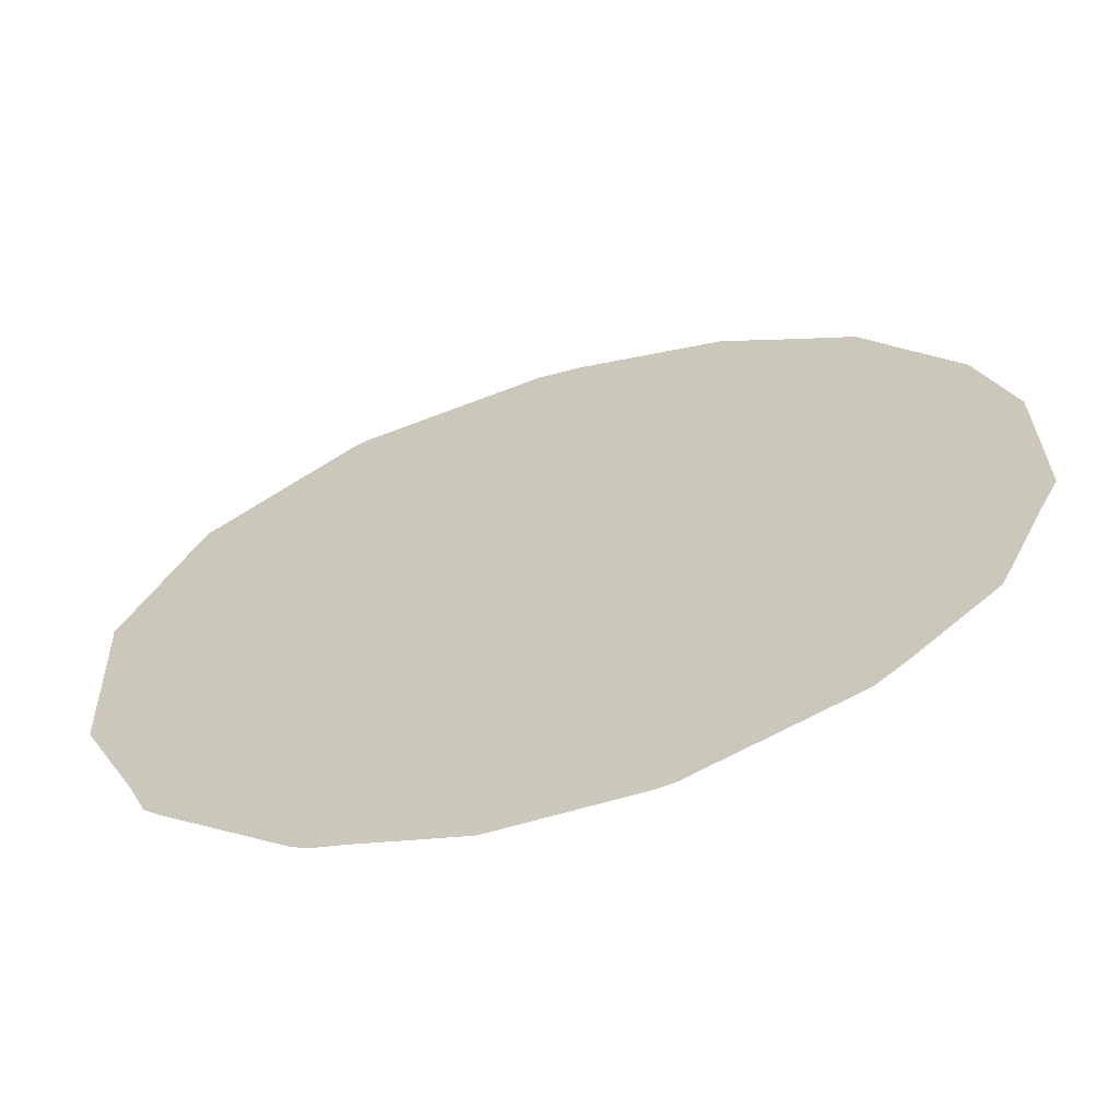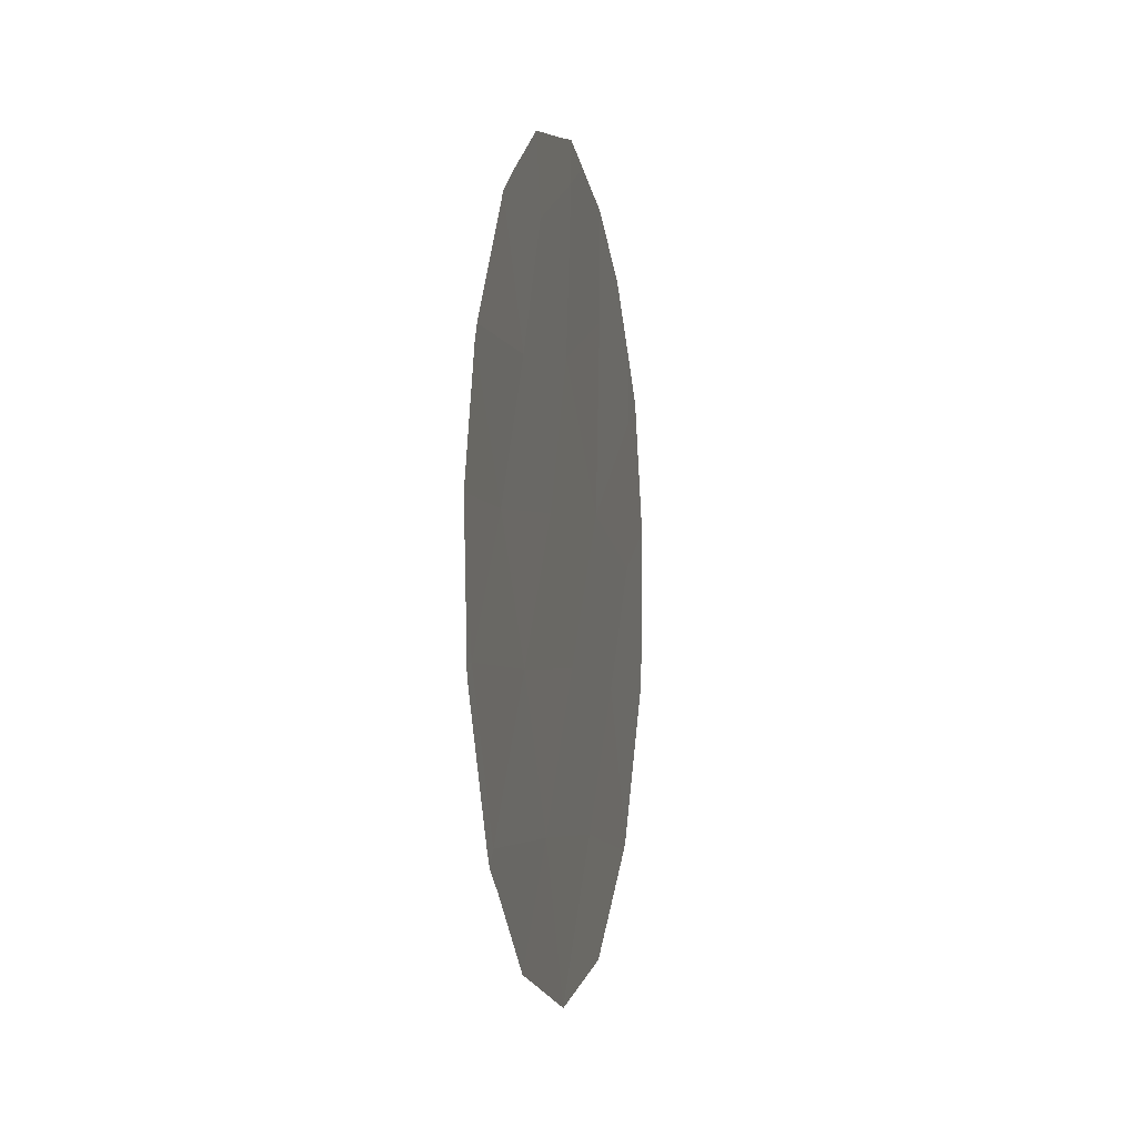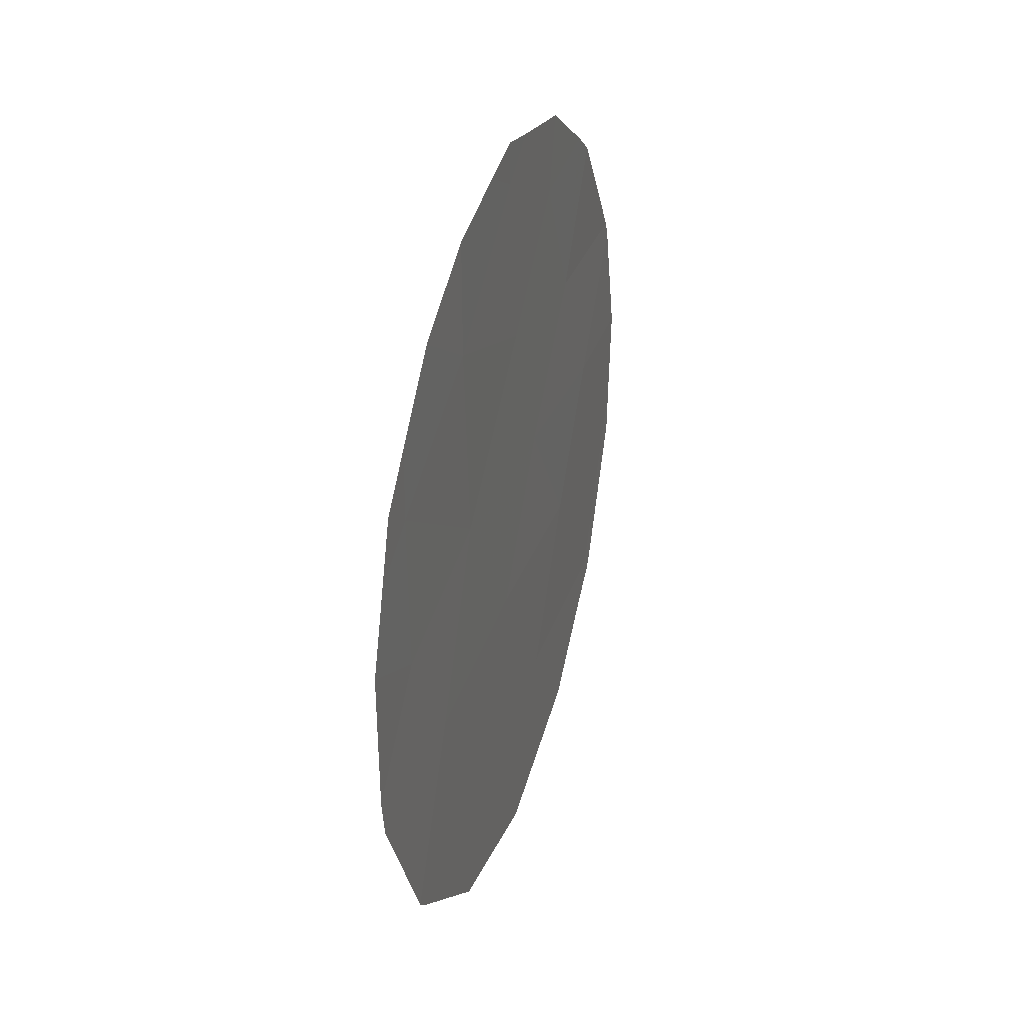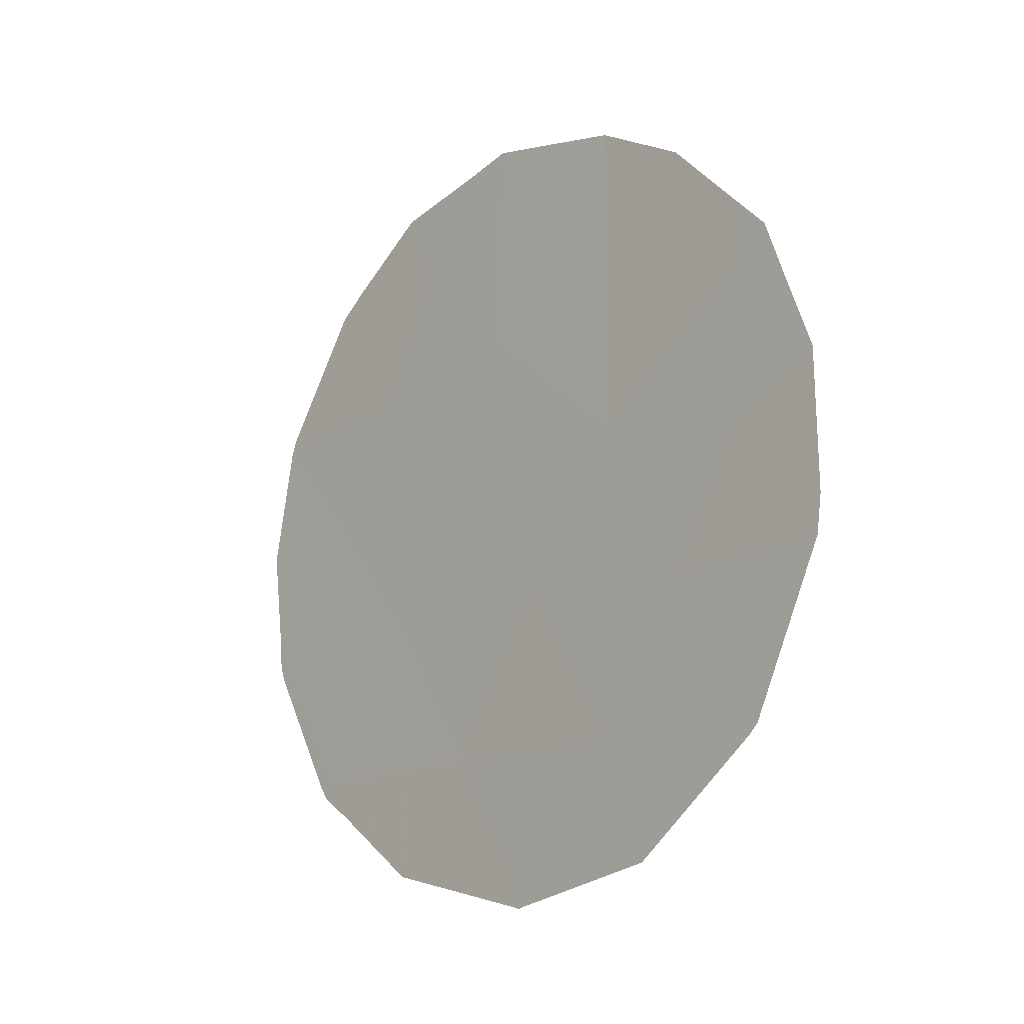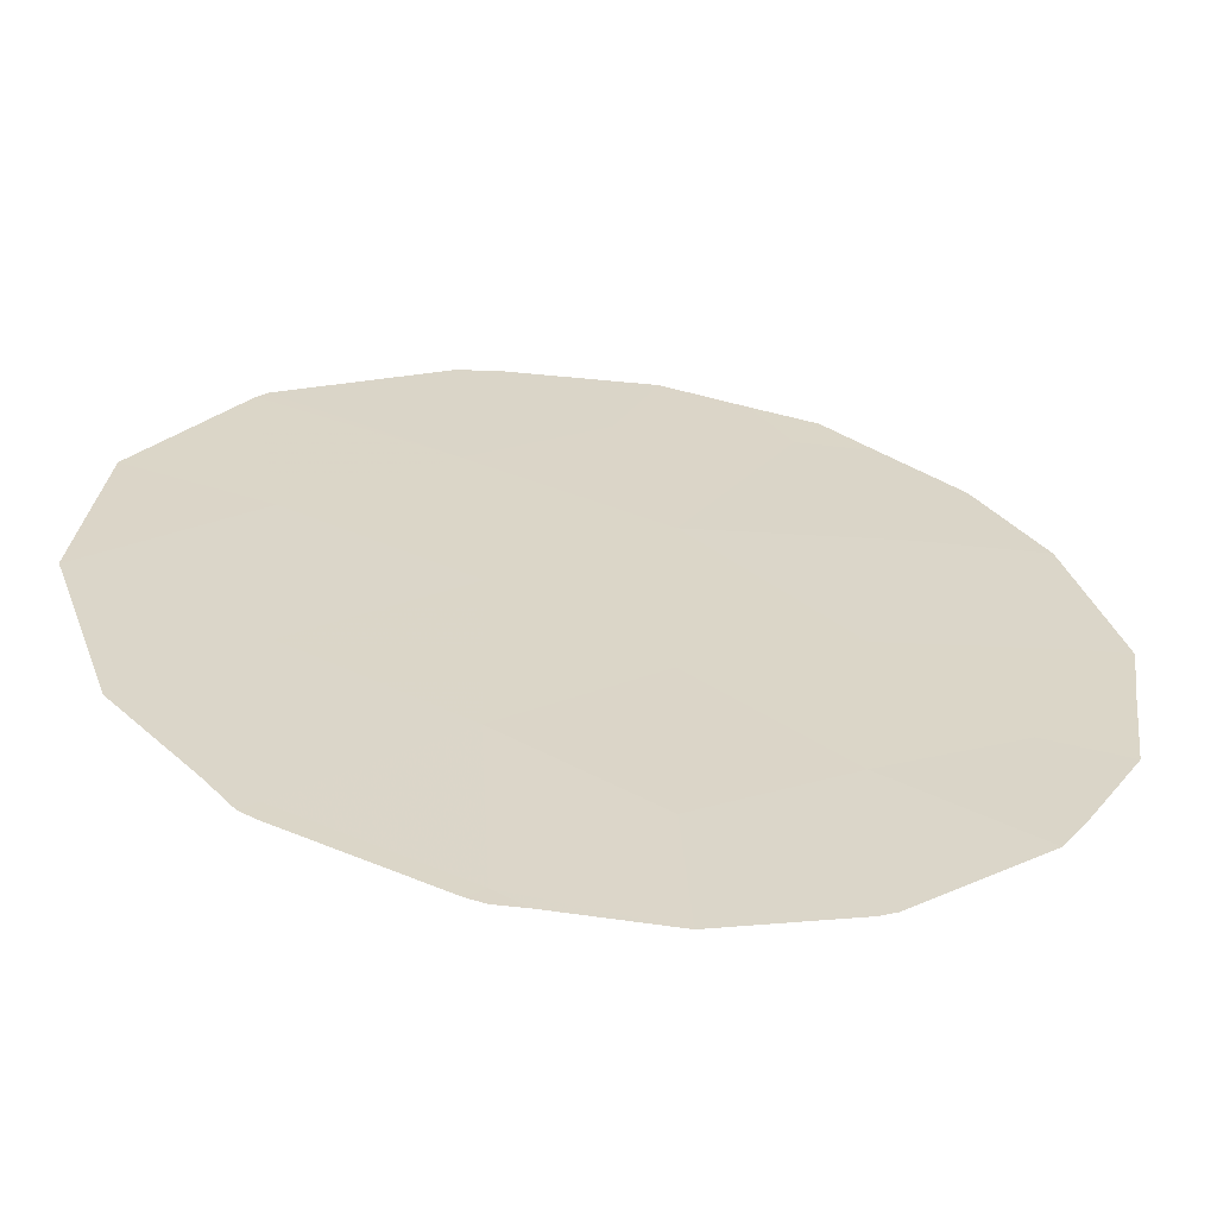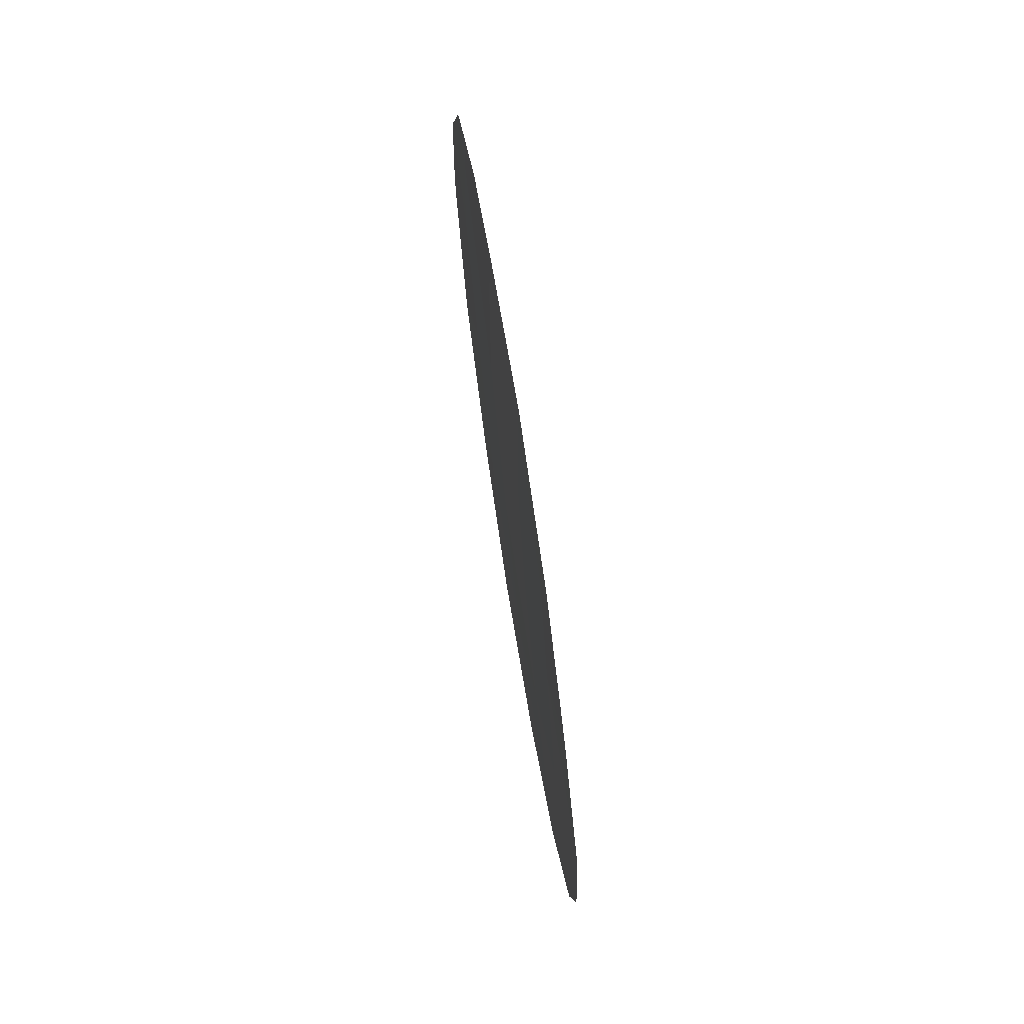
<metadata>
{"format":"obj","ext":"obj","renderer":"f3d","projection":"perspective","resolution":1024,"background":"white","views":[{"elev":-29.2,"azim":-69.8,"up":"+Y"},{"elev":-5.3,"azim":-22.2,"up":"+Z"},{"elev":32.9,"azim":163.3,"up":"+Z"},{"elev":-15.3,"azim":103.5,"up":"+Z"},{"elev":-26.9,"azim":-98.3,"up":"+Y"},{"elev":76.6,"azim":-42.6,"up":"+Z"}]}
</metadata>
<code>
v -72.36 70.15 -2.684
v -70.95 72.39 -7.855
v -72.2 70.52 -7.743
v -72.84 69.51 -6.245
v -72.38 70.32 -11.2
v -71.5 71.52 -5.993
v -72.45 70.05 -4.556
v -70.4 73.13 -4.676
v -74.65 66.81 -7.909
v -73.57 68.38 -4.88
v -74.05 67.71 -6.451
v -73.19 68.92 -3.406
v -71.42 71.61 -3.822
v -71.63 71.41 -9.483
v -70.42 73.15 -6.399
v -72.89 69.51 -9.472
v -73.46 68.62 -7.862
v -74.16 67.58 -9.525
v -72.36 70.14 -2.222
v -72.01 70.68 -2.352
v -72.67 69.68 -2.349
v -72.38 70.31 -11.22
v -72.37 70.33 -11.22
v -74.76 66.65 -7.92
v -74.77 66.63 -7.616
v -70.47 73.15 -9.709
v -71.33 71.88 -10.86
v -70.15 73.5 -4.37
v -70.02 73.71 -5.031
v -74.61 66.81 -4.945
v -74.07 67.62 -3.528
v -72.35 70.35 -11.21
v -74.65 66.75 -5.116
v -70.42 73.09 -3.889
v -70.83 72.47 -3.152
v -70.41 73.24 -9.602
v -69.9 73.95 -7.839
v -73.31 68.73 -2.589
v -71.43 71.57 -2.569
v -74.03 67.79 -9.951
v -74.24 67.47 -9.692
v -73.87 67.9 -3.266
v -69.85 73.98 -5.871
v -73.46 68.67 -10.73
v -72.41 70.26 -11.2
v -69.86 74 -7.415
v -74.3 67.37 -9.525
v -74.73 66.7 -8.087
v -74.84 66.51 -6.475
f 1 20 19
f 1 19 21
f 18 16 17
f 16 3 17
f 5 22 23
f 10 4 7
f 4 6 7
f 9 25 24
f 14 27 26
f 8 29 28
f 10 31 30
f 5 23 32
f 16 14 3
f 11 10 30
f 11 30 33
f 9 18 17
f 13 8 34
f 13 34 35
f 12 10 7
f 2 36 37
f 12 1 21
f 12 21 38
f 1 7 13
f 1 13 39
f 1 39 20
f 18 41 40
f 4 3 6
f 12 38 42
f 4 11 17
f 17 3 4
f 11 4 10
f 2 15 6
f 1 12 7
f 7 6 13
f 14 16 5
f 8 15 43
f 8 43 29
f 5 16 44
f 5 44 45
f 5 45 22
f 14 5 32
f 14 32 27
f 14 2 3
f 2 14 26
f 2 26 36
f 15 2 37
f 15 37 46
f 8 28 34
f 16 18 40
f 16 40 44
f 13 35 39
f 18 47 41
f 18 9 48
f 18 48 47
f 9 24 48
f 8 13 6
f 6 15 8
f 10 12 42
f 10 42 31
f 15 46 43
f 9 17 11
f 2 6 3
f 9 11 49
f 9 49 25
f 11 33 49

</code>
